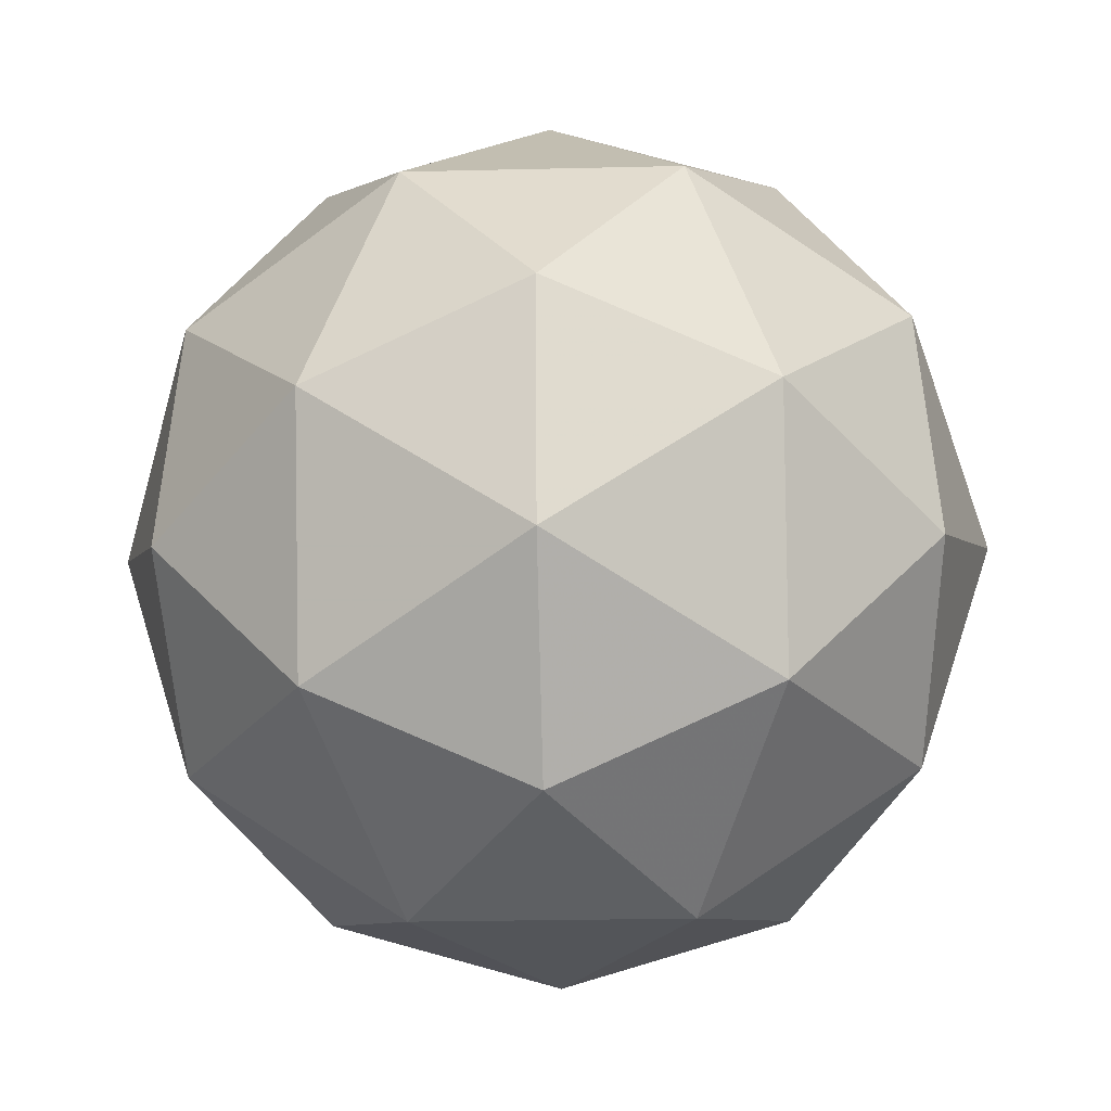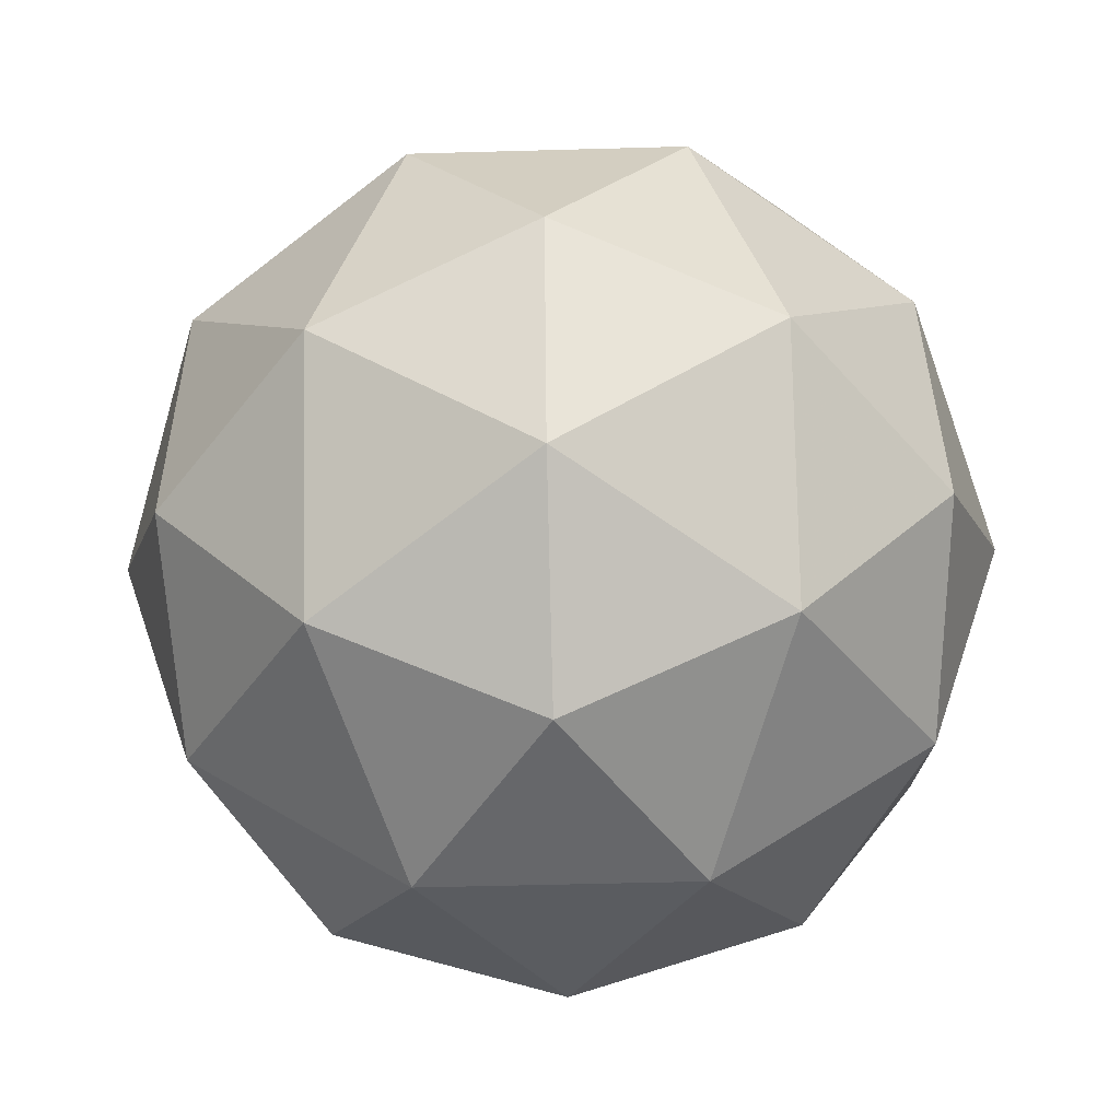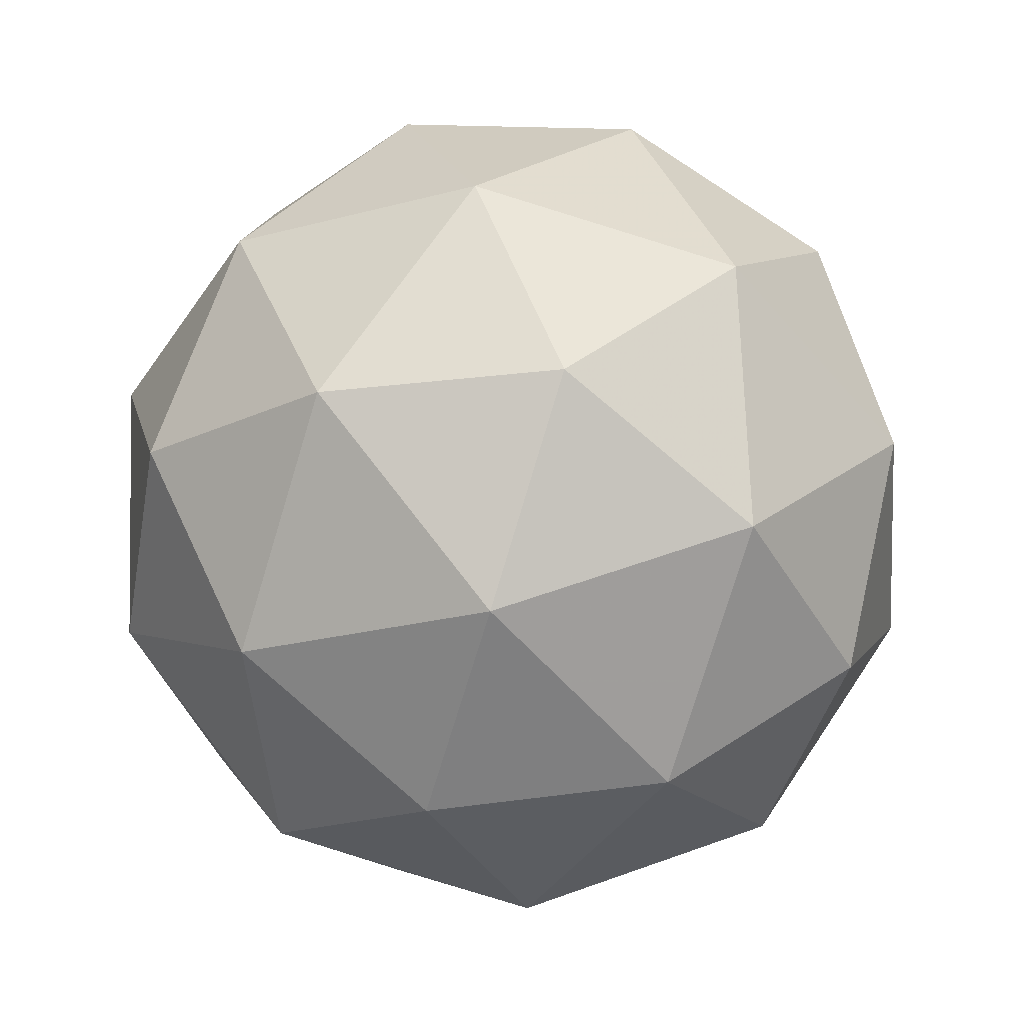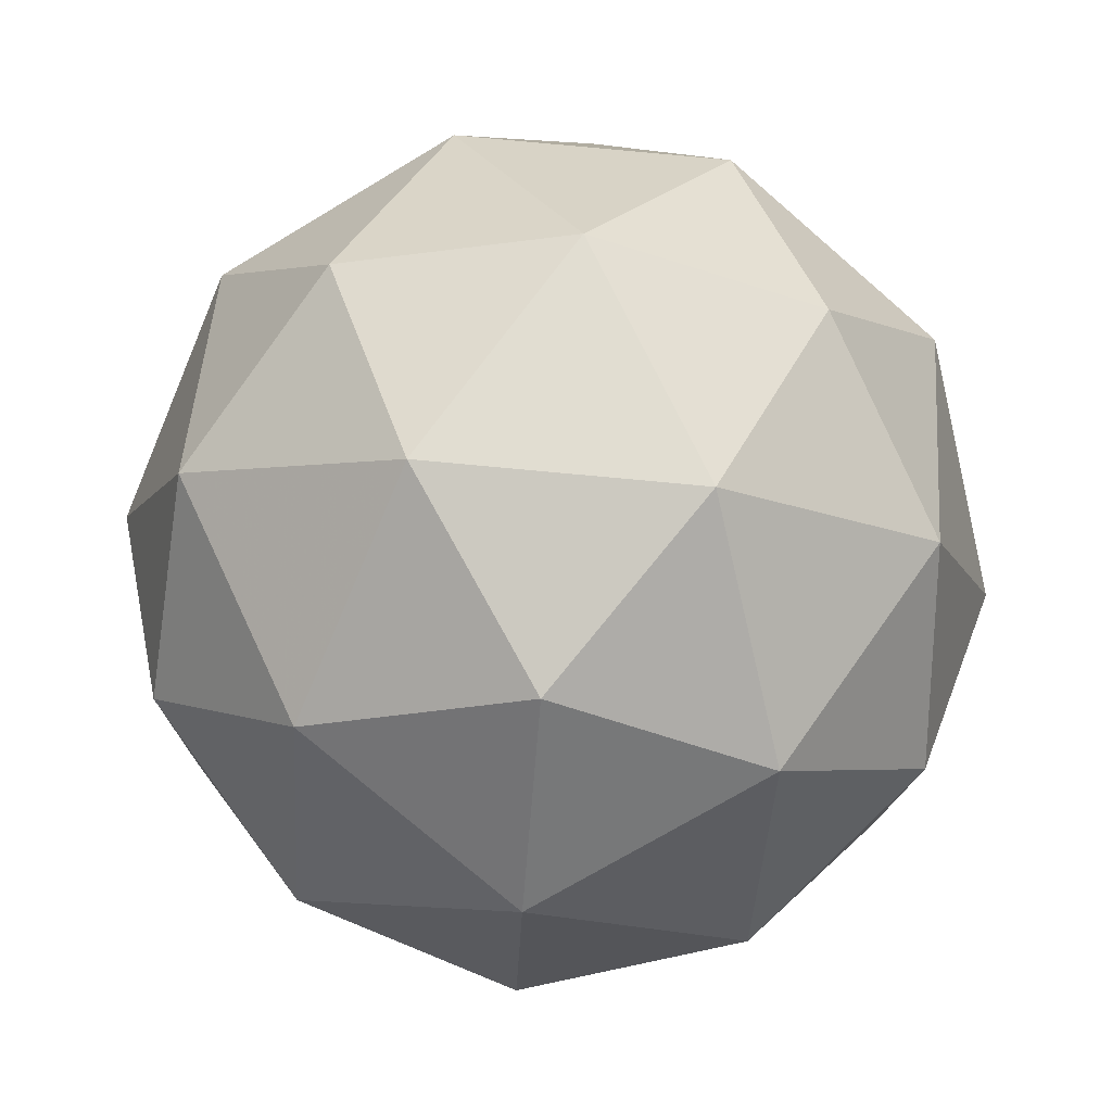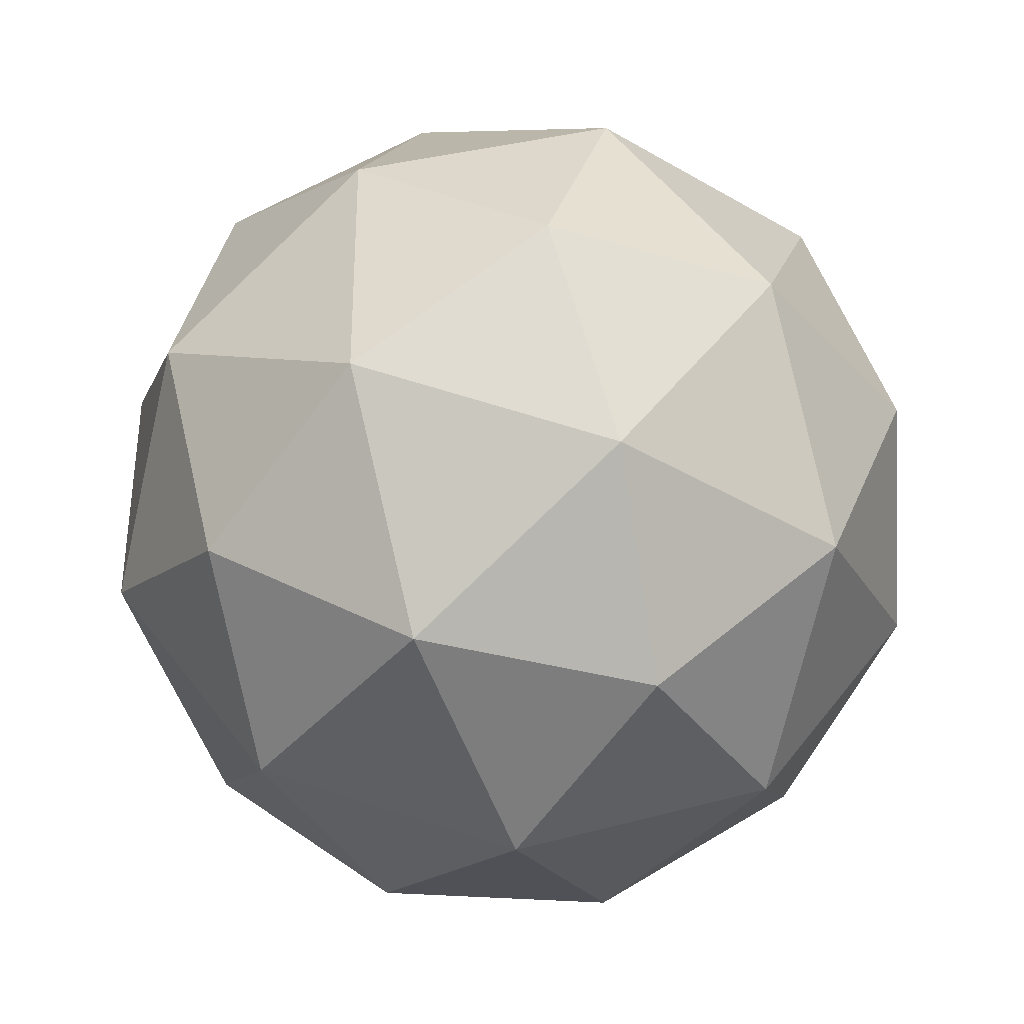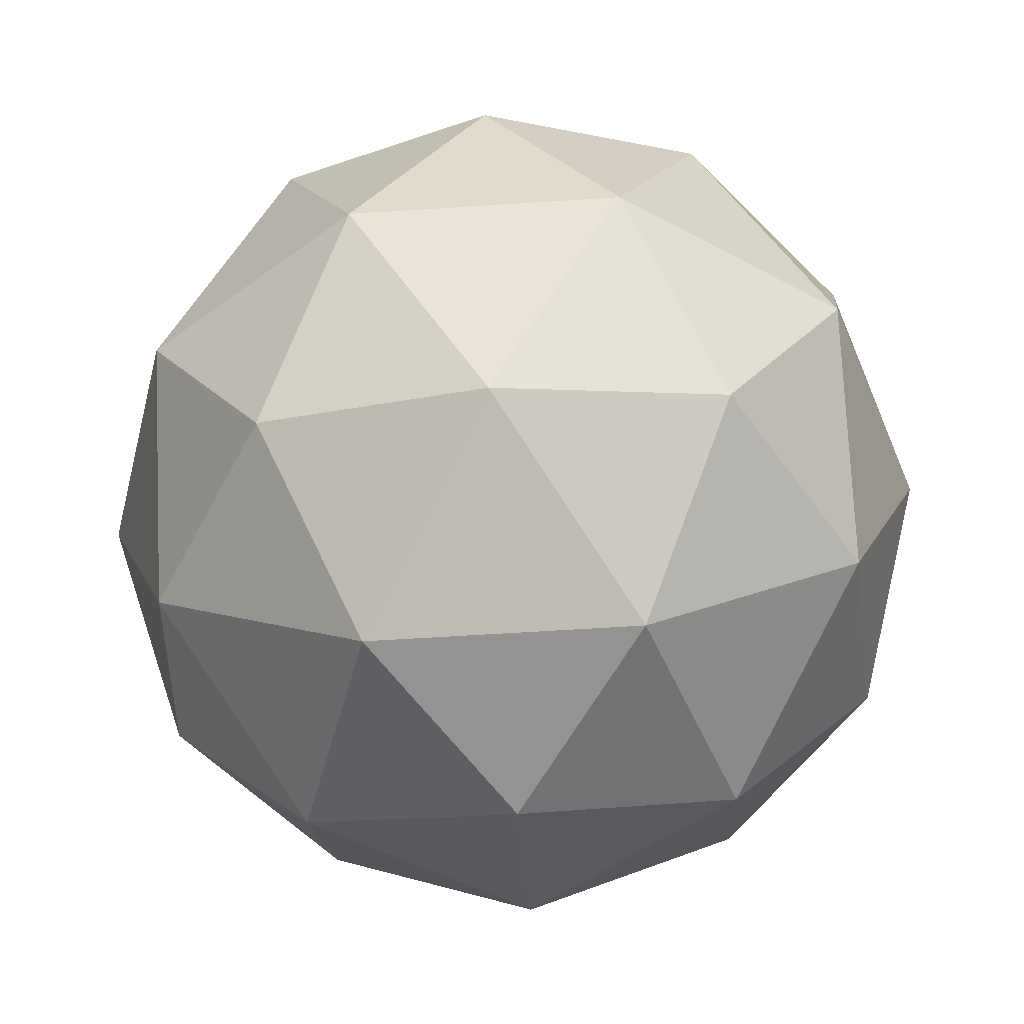
<metadata>
{"format":"obj","ext":"obj","renderer":"f3d","projection":"perspective","resolution":1024,"background":"white","views":[{"elev":54.7,"azim":60.8,"up":"+Z"},{"elev":-73.7,"azim":-46.0,"up":"+Z"},{"elev":-71.6,"azim":130.4,"up":"+Y"},{"elev":-36.6,"azim":144.1,"up":"+Y"},{"elev":-46.4,"azim":-69.1,"up":"+Y"},{"elev":-49.5,"azim":-7.8,"up":"+Z"}]}
</metadata>
<code>
v 0.3687 0.3639 -0.04673
v 0.3057 0.3977 -0.00238
v 0.3824 0.4324 0.0001695
v 0.439 0.3702 -0.001025
v 0.3974 0.2972 -0.004313
v 0.3151 0.3142 -0.00515
v 0.3372 0.425 0.07073
v 0.4195 0.408 0.07157
v 0.4289 0.3244 0.0688
v 0.3522 0.2898 0.06625
v 0.2956 0.3519 0.06745
v 0.3659 0.3583 0.1131
v 0.377 0.4046 -0.0332
v 0.3319 0.3843 -0.0347
v 0.34 0.4245 -0.00713
v 0.3004 0.355 -0.01026
v 0.3374 0.3352 -0.03632
v 0.4103 0.3681 -0.0339
v 0.4183 0.4083 -0.006334
v 0.3858 0.3252 -0.03583
v 0.4272 0.3289 -0.008969
v 0.3543 0.2959 -0.01139
v 0.289 0.3772 0.03241
v 0.2944 0.3281 0.03079
v 0.3584 0.4405 0.03584
v 0.3134 0.4202 0.03435
v 0.4402 0.394 0.03563
v 0.4069 0.4305 0.03634
v 0.4212 0.302 0.03207
v 0.4456 0.3449 0.03401
v 0.3277 0.2916 0.03008
v 0.3762 0.2816 0.03058
v 0.3074 0.3933 0.07539
v 0.3803 0.4262 0.07781
v 0.4342 0.3671 0.07668
v 0.3946 0.2976 0.07355
v 0.3163 0.3138 0.07275
v 0.3488 0.397 0.1023
v 0.3243 0.354 0.1003
v 0.3972 0.387 0.1027
v 0.4027 0.3379 0.1011
v 0.3576 0.3175 0.09962
f 1 14 13
f 2 14 16
f 1 13 18
f 1 18 20
f 1 20 17
f 2 16 23
f 3 15 25
f 4 19 27
f 5 21 29
f 6 22 31
f 2 23 26
f 3 25 28
f 4 27 30
f 5 29 32
f 6 31 24
f 7 33 38
f 8 34 40
f 9 35 41
f 10 36 42
f 11 37 39
f 39 42 12
f 39 37 42
f 37 10 42
f 42 41 12
f 42 36 41
f 36 9 41
f 41 40 12
f 41 35 40
f 35 8 40
f 40 38 12
f 40 34 38
f 34 7 38
f 38 39 12
f 38 33 39
f 33 11 39
f 24 37 11
f 24 31 37
f 31 10 37
f 32 36 10
f 32 29 36
f 29 9 36
f 30 35 9
f 30 27 35
f 27 8 35
f 28 34 8
f 28 25 34
f 25 7 34
f 26 33 7
f 26 23 33
f 23 11 33
f 31 32 10
f 31 22 32
f 22 5 32
f 29 30 9
f 29 21 30
f 21 4 30
f 27 28 8
f 27 19 28
f 19 3 28
f 25 26 7
f 25 15 26
f 15 2 26
f 23 24 11
f 23 16 24
f 16 6 24
f 17 22 6
f 17 20 22
f 20 5 22
f 20 21 5
f 20 18 21
f 18 4 21
f 18 19 4
f 18 13 19
f 13 3 19
f 16 17 6
f 16 14 17
f 14 1 17
f 13 15 3
f 13 14 15
f 14 2 15

</code>
